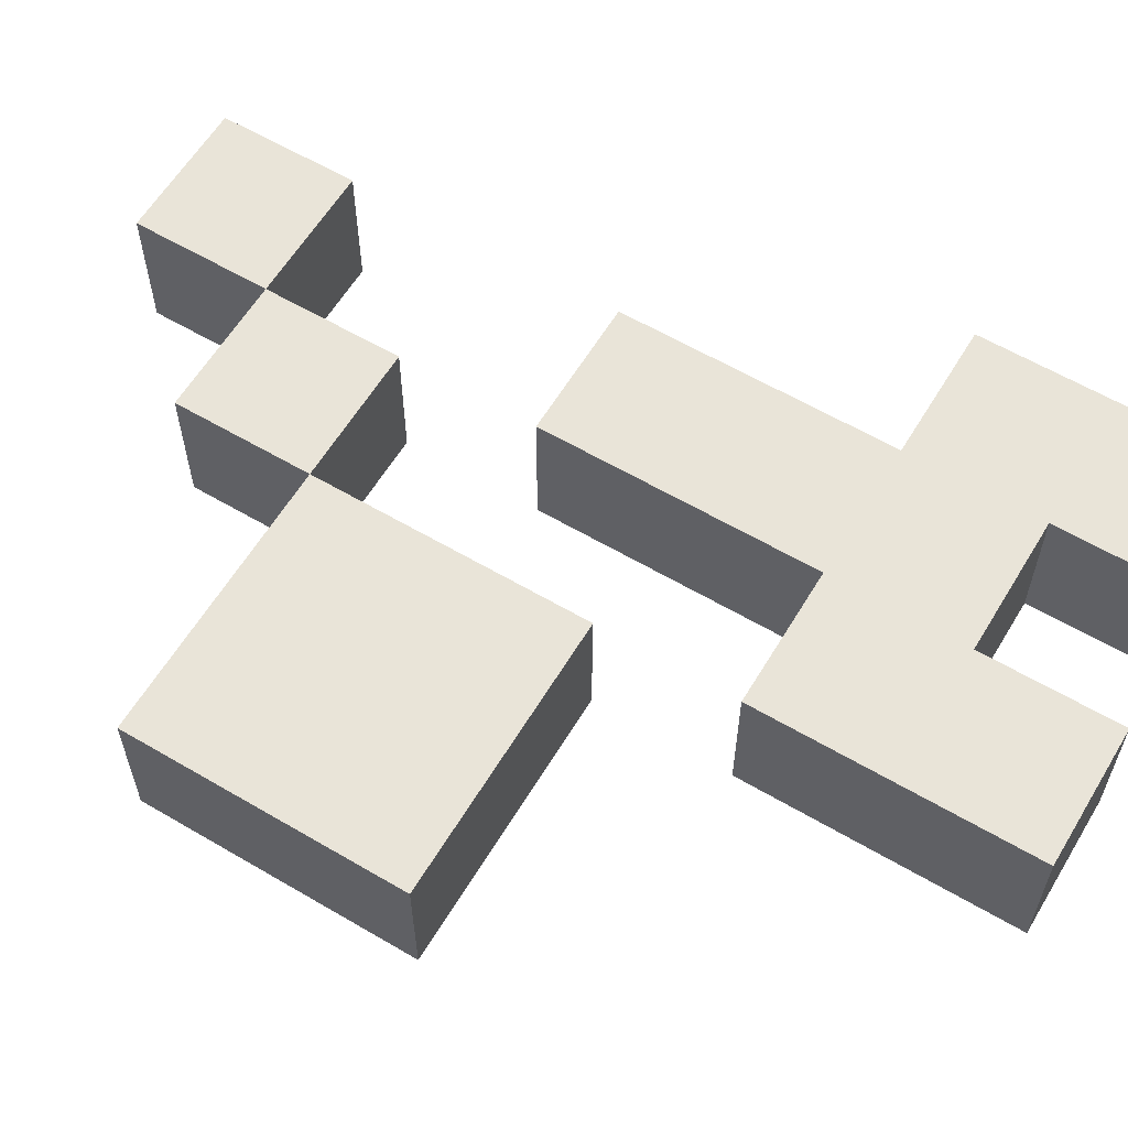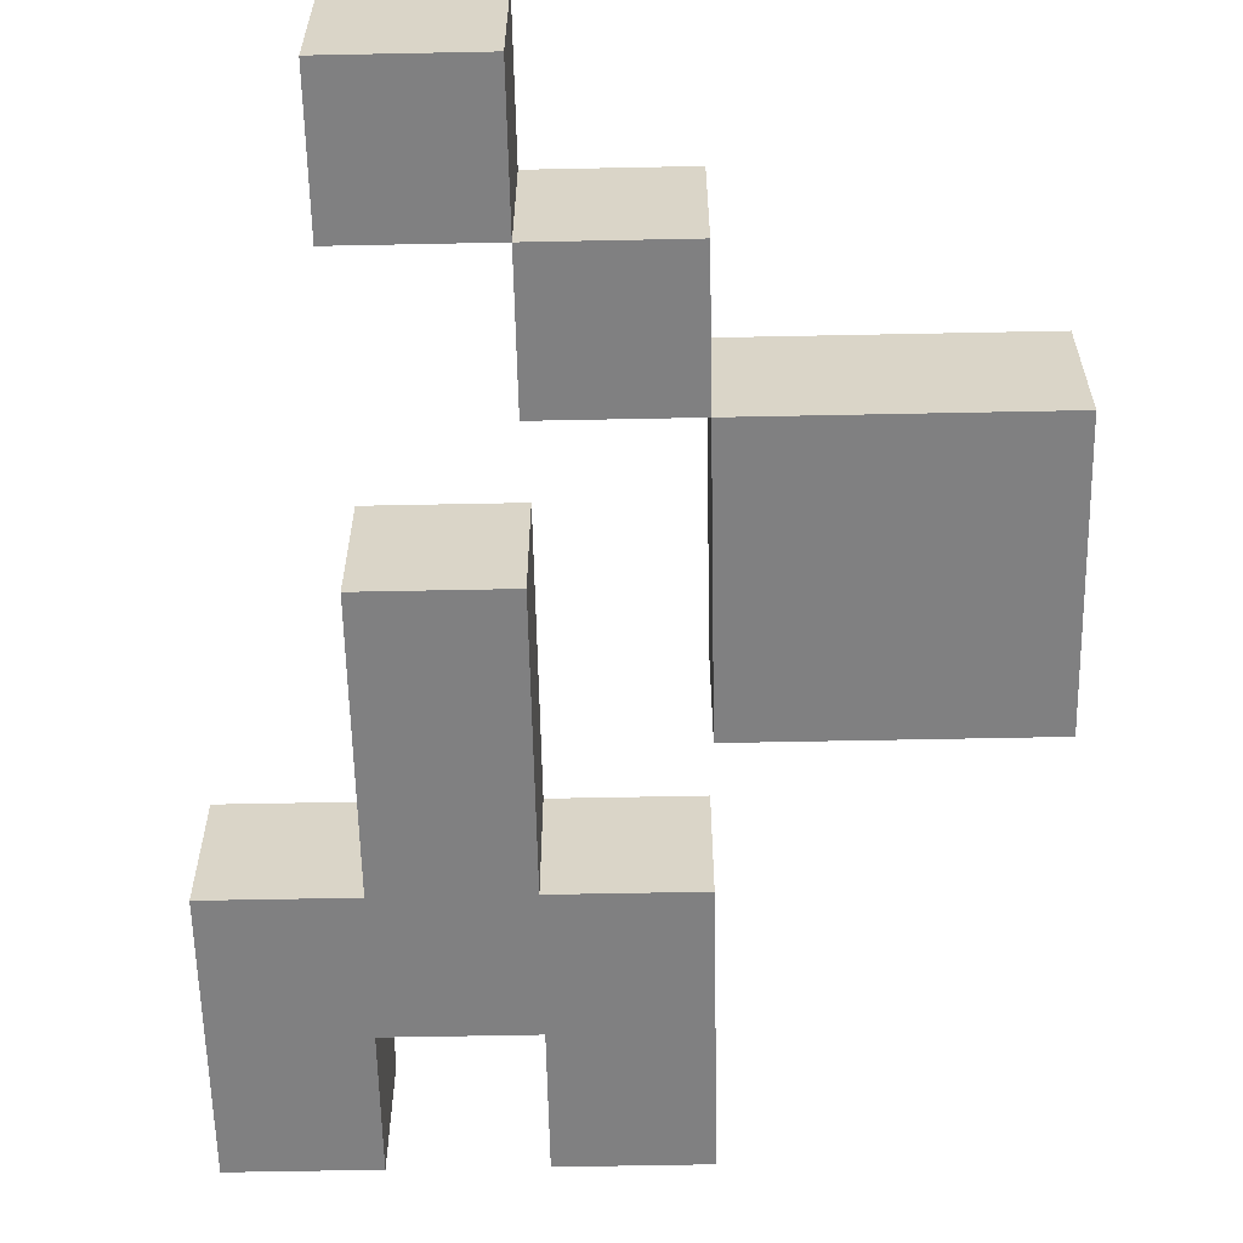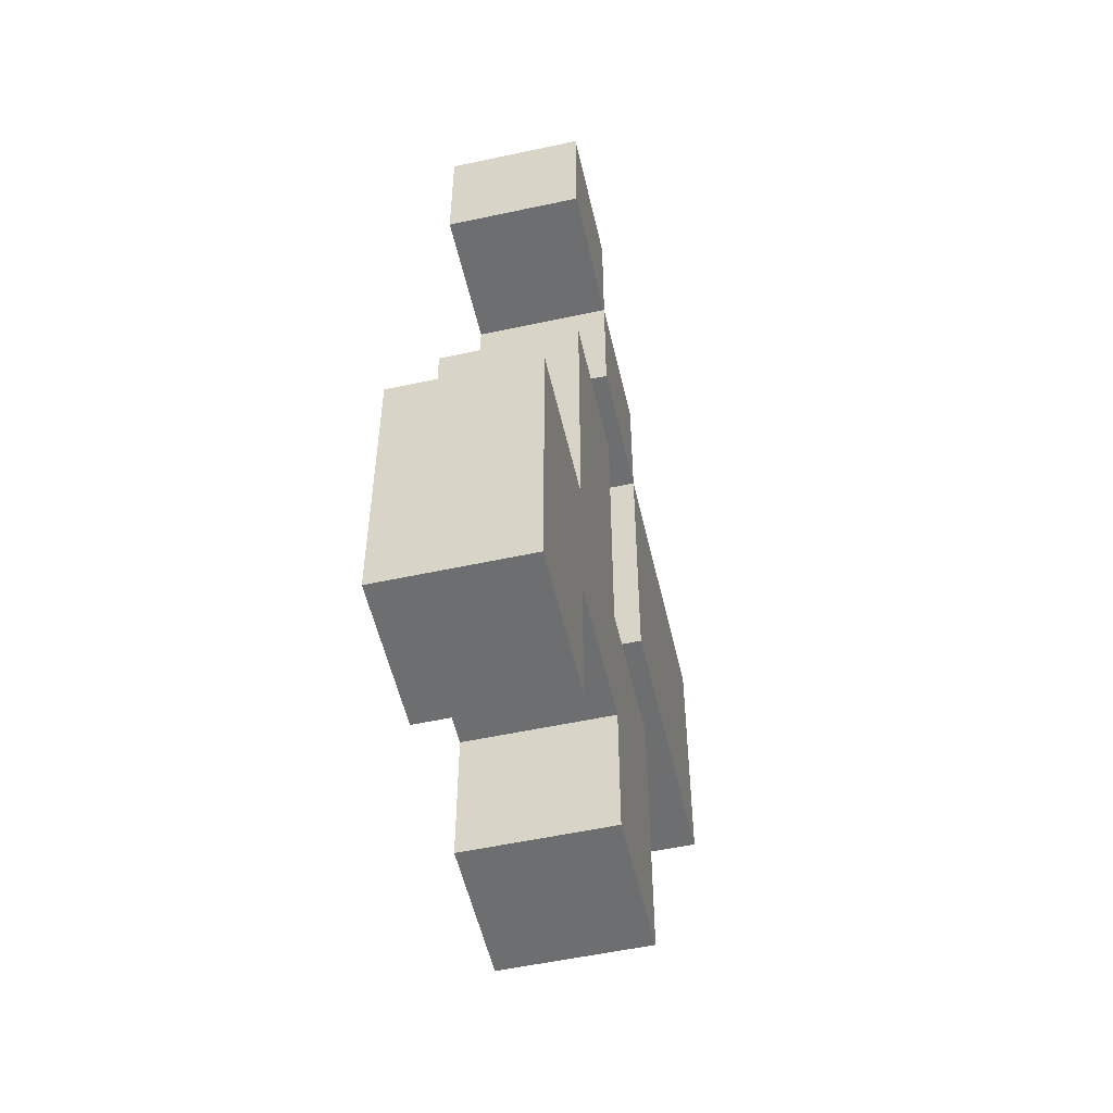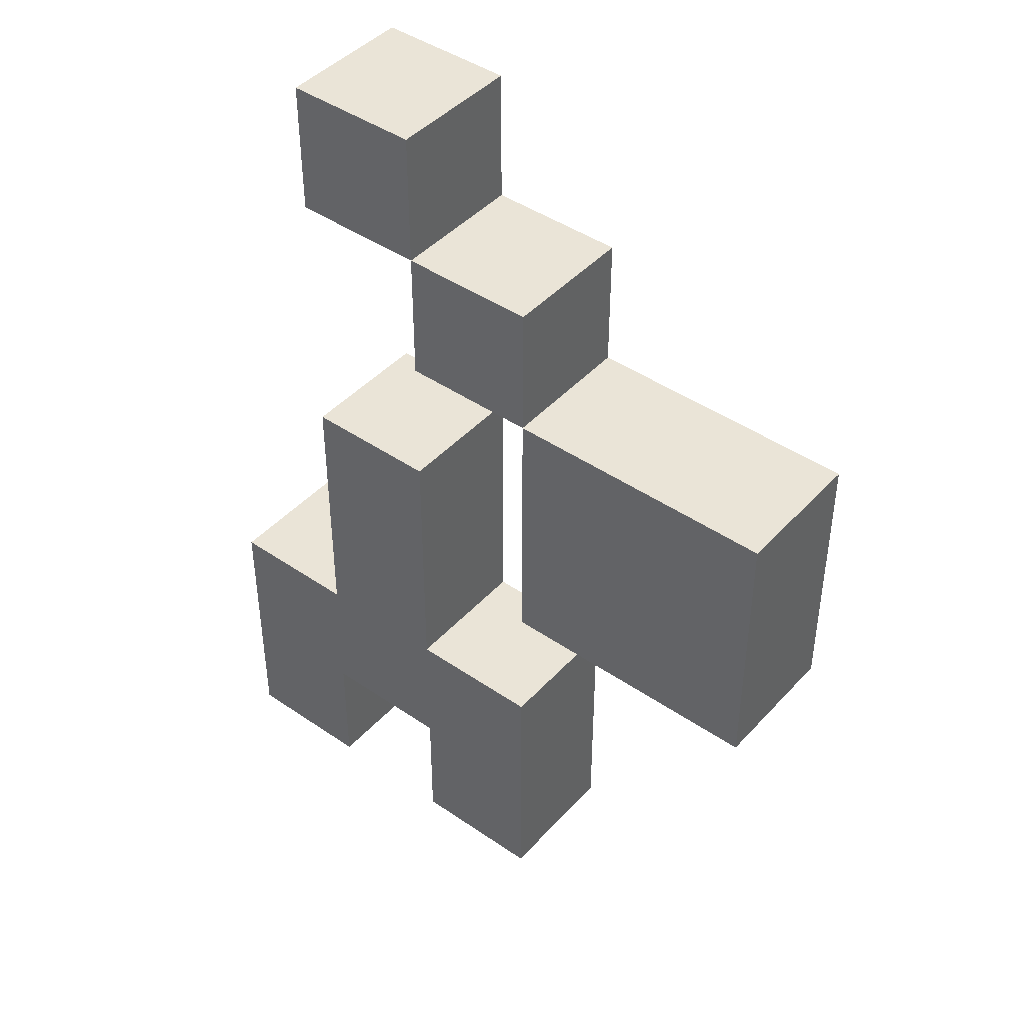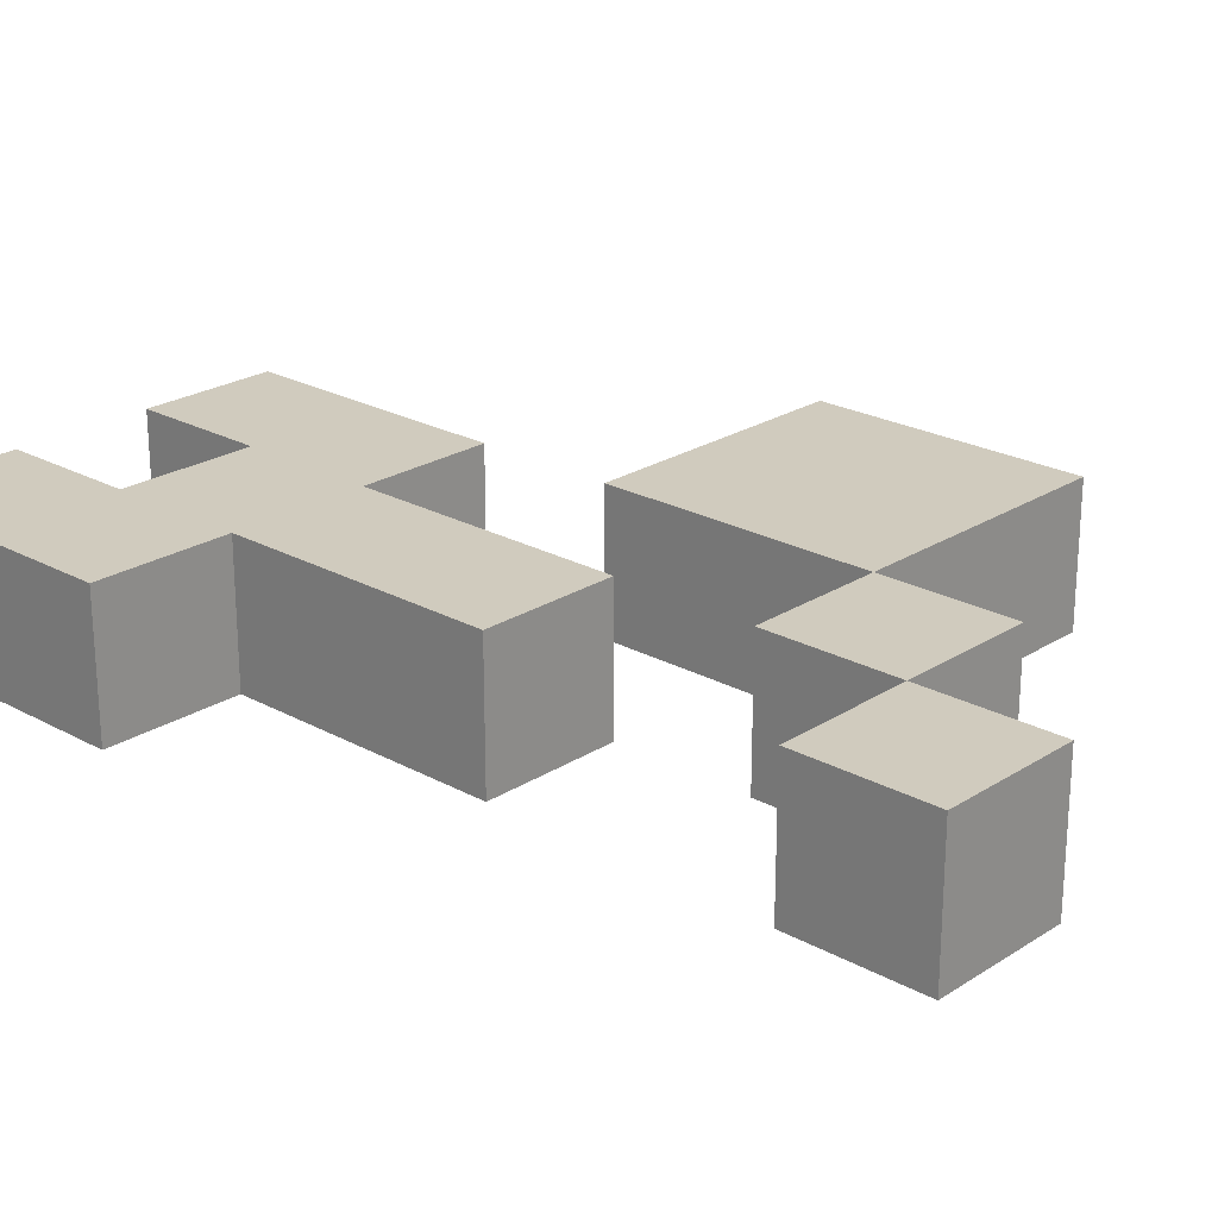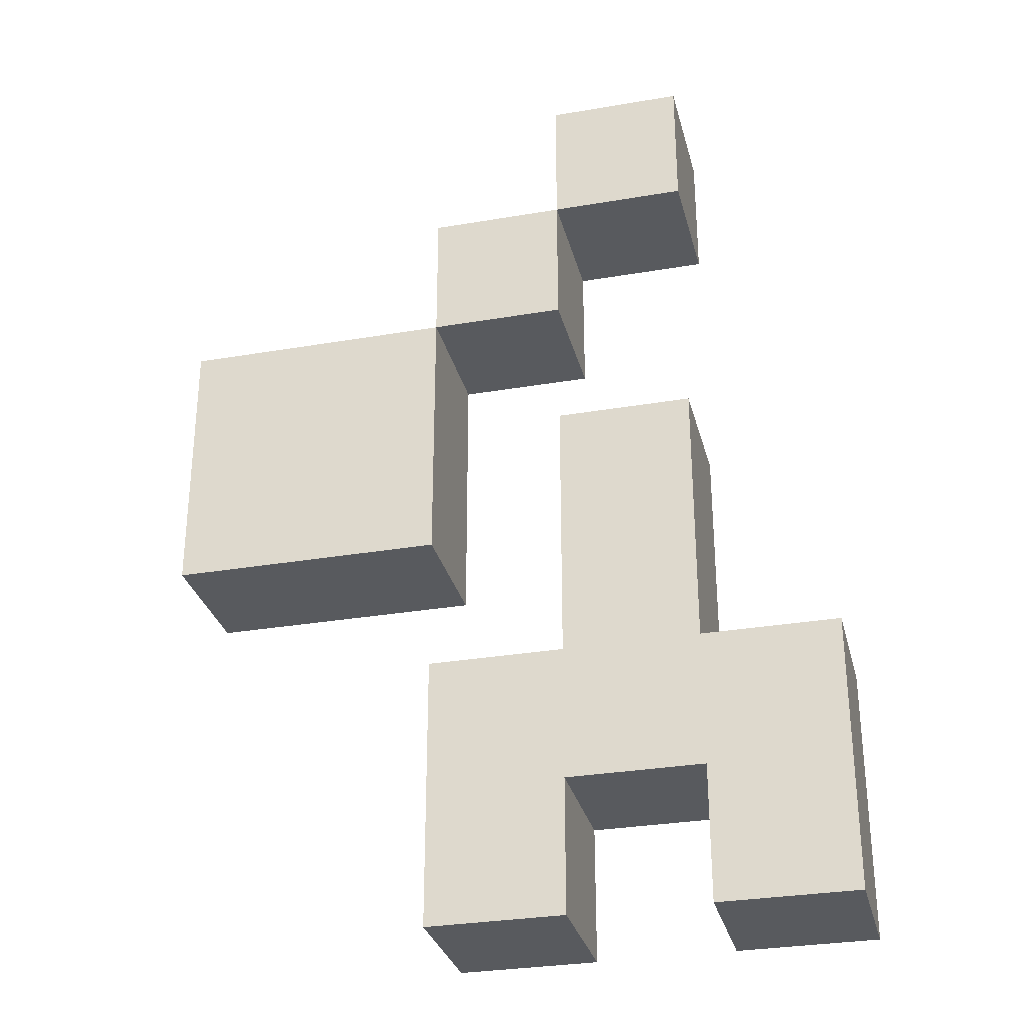
<metadata>
{"format":"obj","ext":"obj","renderer":"f3d","projection":"perspective","resolution":1024,"background":"white","views":[{"elev":60.4,"azim":121.0,"up":"+Y"},{"elev":-60.2,"azim":1.2,"up":"+Y"},{"elev":-54.3,"azim":-77.1,"up":"+Z"},{"elev":43.9,"azim":38.9,"up":"+Z"},{"elev":23.3,"azim":-47.1,"up":"+Y"},{"elev":-30.5,"azim":-166.1,"up":"+Z"}]}
</metadata>
<code>
o
v -4.9 0.1 -4.1
v -4.8 0.1 -4.1
v -4.7 0.1 -4.1
v -4.6 0.1 -4.1
v -4.9 0.2 -4.1
v -4.8 0.2 -4.1
v -4.7 0.2 -4.1
v -4.6 0.2 -4.1
v -4.8 0.1 -4
v -4.7 0.1 -4
v -4.8 0.2 -4
v -4.7 0.2 -4
v -4.6 0.1 -3.8
v -4.4 0.1 -3.8
v -4.6 0.2 -3.8
v -4.4 0.2 -3.8
v -4.7 0.1 -3.6
v -4.6 0.1 -3.6
v -4.7 0.2 -3.6
v -4.6 0.2 -3.6
v -4.8 0.1 -3.5
v -4.7 0.1 -3.5
v -4.8 0.2 -3.5
v -4.7 0.2 -3.5
v -4.9 0.1 -3.9
v -4.8 0.1 -3.9
v -4.7 0.1 -3.9
v -4.6 0.1 -3.9
v -4.9 0.2 -3.9
v -4.8 0.2 -3.9
v -4.7 0.2 -3.9
v -4.6 0.2 -3.9
v -4.8 0.1 -3.7
v -4.7 0.1 -3.7
v -4.8 0.2 -3.7
v -4.7 0.2 -3.7
v -4.6 0.1 -3.6
v -4.4 0.1 -3.6
v -4.6 0.2 -3.6
v -4.4 0.2 -3.6
v -4.7 0.1 -3.5
v -4.6 0.1 -3.5
v -4.7 0.2 -3.5
v -4.6 0.2 -3.5
v -4.8 0.1 -3.4
v -4.7 0.1 -3.4
v -4.8 0.2 -3.4
v -4.7 0.2 -3.4
v -4.9 0.1 -4.1
v -4.9 0.2 -4.1
v -4.9 0.1 -3.9
v -4.9 0.2 -3.9
v -4.8 0.1 -3.9
v -4.8 0.2 -3.9
v -4.8 0.1 -3.7
v -4.8 0.2 -3.7
v -4.8 0.1 -3.5
v -4.8 0.2 -3.5
v -4.8 0.1 -3.4
v -4.8 0.2 -3.4
v -4.7 0.1 -4.1
v -4.7 0.2 -4.1
v -4.7 0.1 -4
v -4.7 0.2 -4
v -4.7 0.1 -3.6
v -4.7 0.2 -3.6
v -4.7 0.1 -3.5
v -4.7 0.2 -3.5
v -4.6 0.1 -3.8
v -4.6 0.2 -3.8
v -4.6 0.1 -3.6
v -4.6 0.2 -3.6
v -4.8 0.1 -4.1
v -4.8 0.2 -4.1
v -4.8 0.1 -4
v -4.8 0.2 -4
v -4.7 0.1 -3.9
v -4.7 0.2 -3.9
v -4.7 0.1 -3.7
v -4.7 0.2 -3.7
v -4.7 0.1 -3.5
v -4.7 0.2 -3.5
v -4.7 0.1 -3.4
v -4.7 0.2 -3.4
v -4.6 0.1 -4.1
v -4.6 0.2 -4.1
v -4.6 0.1 -3.9
v -4.6 0.2 -3.9
v -4.6 0.1 -3.6
v -4.6 0.2 -3.6
v -4.6 0.1 -3.5
v -4.6 0.2 -3.5
v -4.4 0.1 -3.8
v -4.4 0.2 -3.8
v -4.4 0.1 -3.6
v -4.4 0.2 -3.6
v -4.9 0.1 -4.1
v -4.9 0.1 -3.9
v -4.8 0.1 -4.1
v -4.8 0.1 -4
v -4.8 0.1 -3.9
v -4.8 0.1 -3.7
v -4.8 0.1 -3.5
v -4.8 0.1 -3.4
v -4.7 0.1 -4.1
v -4.7 0.1 -4
v -4.7 0.1 -3.9
v -4.7 0.1 -3.7
v -4.7 0.1 -3.6
v -4.7 0.1 -3.5
v -4.7 0.1 -3.4
v -4.6 0.1 -4.1
v -4.6 0.1 -3.9
v -4.6 0.1 -3.8
v -4.6 0.1 -3.6
v -4.6 0.1 -3.5
v -4.4 0.1 -3.8
v -4.4 0.1 -3.6
v -4.9 0.2 -4.1
v -4.9 0.2 -3.9
v -4.8 0.2 -4.1
v -4.8 0.2 -4
v -4.8 0.2 -3.9
v -4.8 0.2 -3.7
v -4.8 0.2 -3.5
v -4.8 0.2 -3.4
v -4.7 0.2 -4.1
v -4.7 0.2 -4
v -4.7 0.2 -3.9
v -4.7 0.2 -3.7
v -4.7 0.2 -3.6
v -4.7 0.2 -3.5
v -4.7 0.2 -3.4
v -4.6 0.2 -4.1
v -4.6 0.2 -3.9
v -4.6 0.2 -3.8
v -4.6 0.2 -3.6
v -4.6 0.2 -3.5
v -4.4 0.2 -3.8
v -4.4 0.2 -3.6
f 5 2 1
f 6 2 5
f 7 4 3
f 8 4 7
f 11 10 9
f 12 10 11
f 15 14 13
f 16 14 15
f 19 18 17
f 20 18 19
f 23 22 21
f 24 22 23
f 25 26 29
f 29 26 30
f 27 28 31
f 31 28 32
f 33 34 35
f 35 34 36
f 37 38 39
f 39 38 40
f 41 42 43
f 43 42 44
f 45 46 47
f 47 46 48
f 51 50 49
f 52 50 51
f 55 54 53
f 56 54 55
f 59 58 57
f 60 58 59
f 63 62 61
f 64 62 63
f 67 66 65
f 68 66 67
f 71 70 69
f 72 70 71
f 73 74 75
f 75 74 76
f 77 78 79
f 79 78 80
f 81 82 83
f 83 82 84
f 85 86 87
f 87 86 88
f 89 90 91
f 91 90 92
f 93 94 95
f 95 94 96
f 99 98 97
f 100 98 99
f 101 98 100
f 106 101 100
f 106 102 101
f 107 102 106
f 108 102 107
f 110 104 103
f 111 104 110
f 112 106 105
f 112 107 106
f 113 107 112
f 115 110 109
f 116 110 115
f 117 115 114
f 118 115 117
f 119 120 121
f 121 120 122
f 122 120 123
f 122 123 128
f 123 124 128
f 128 124 129
f 129 124 130
f 125 126 132
f 132 126 133
f 127 128 134
f 128 129 134
f 134 129 135
f 131 132 137
f 137 132 138
f 136 137 139
f 139 137 140

</code>
